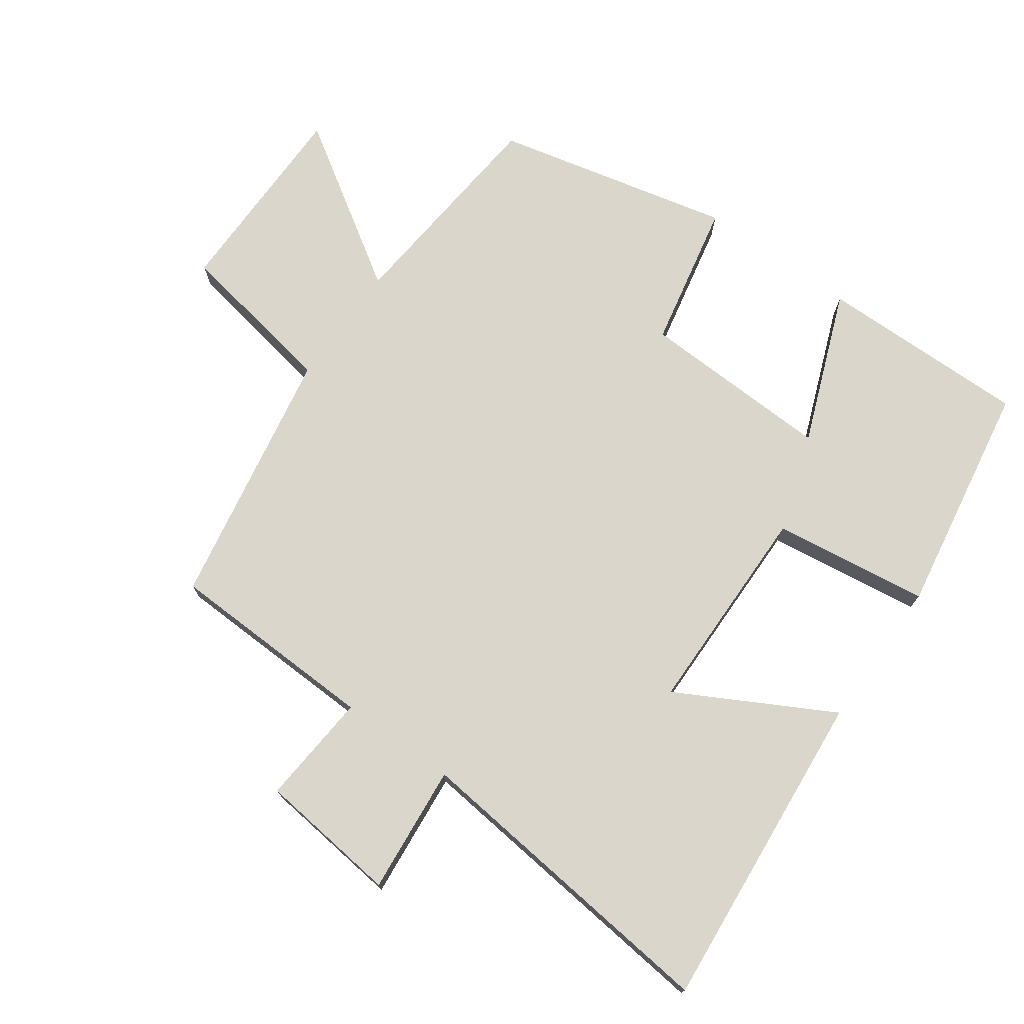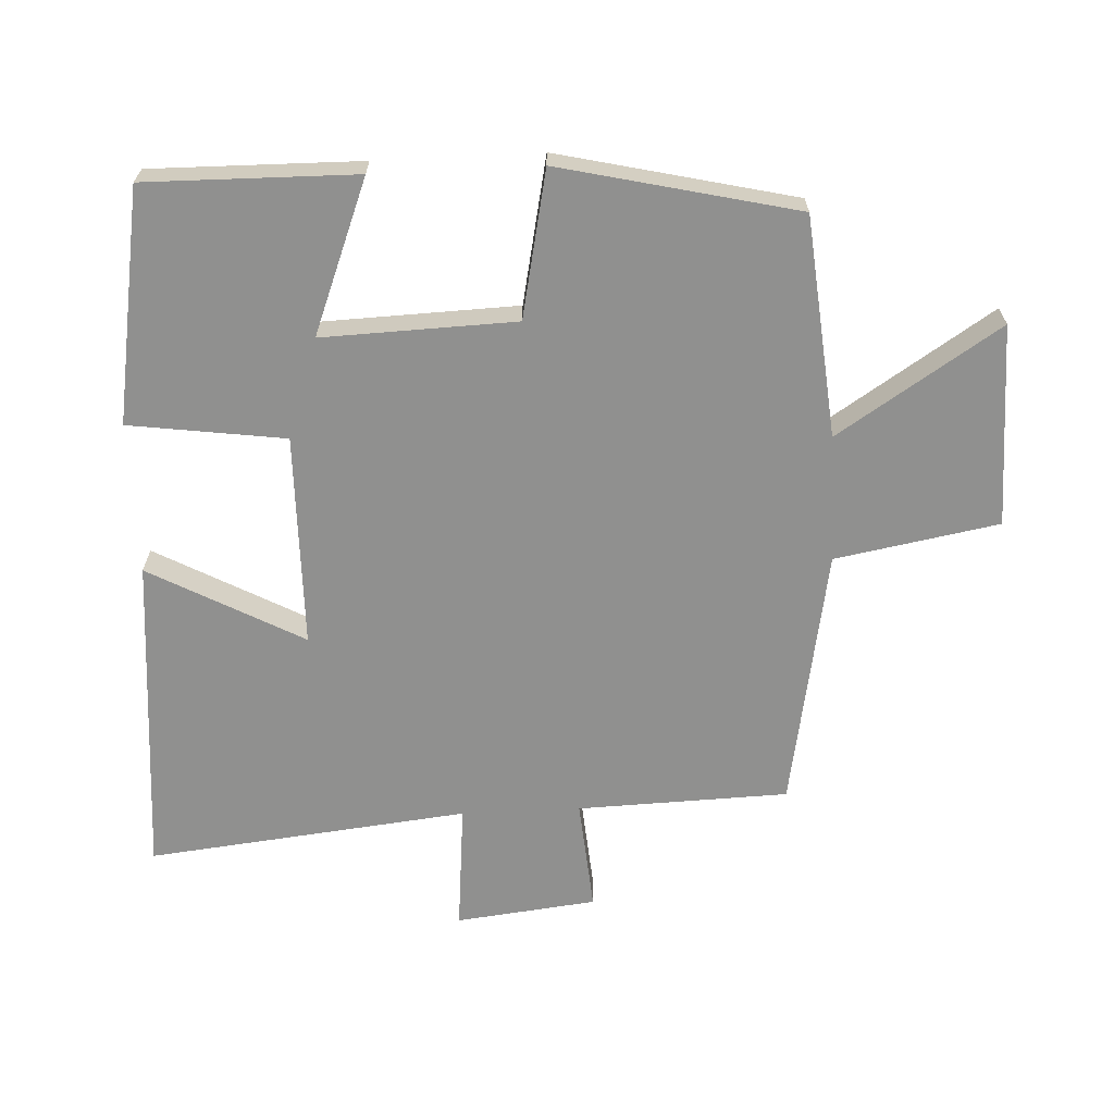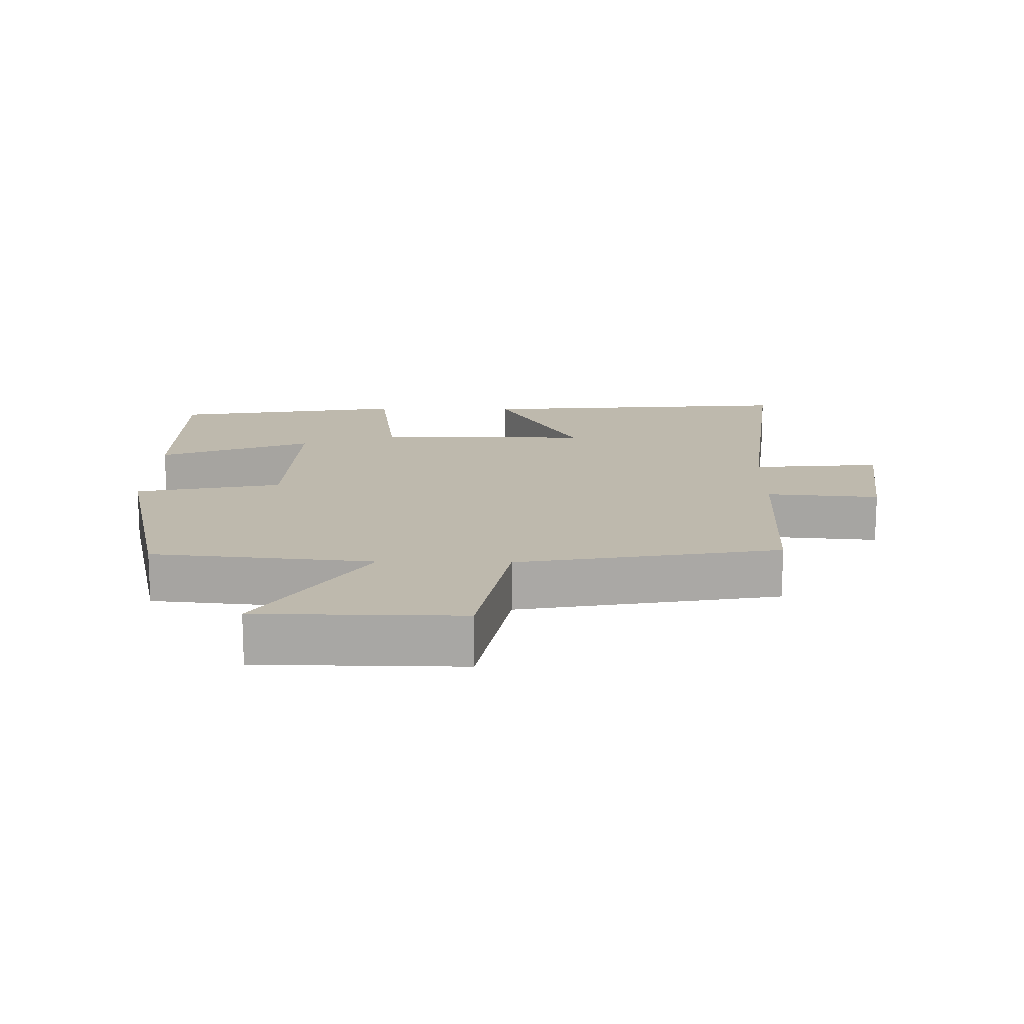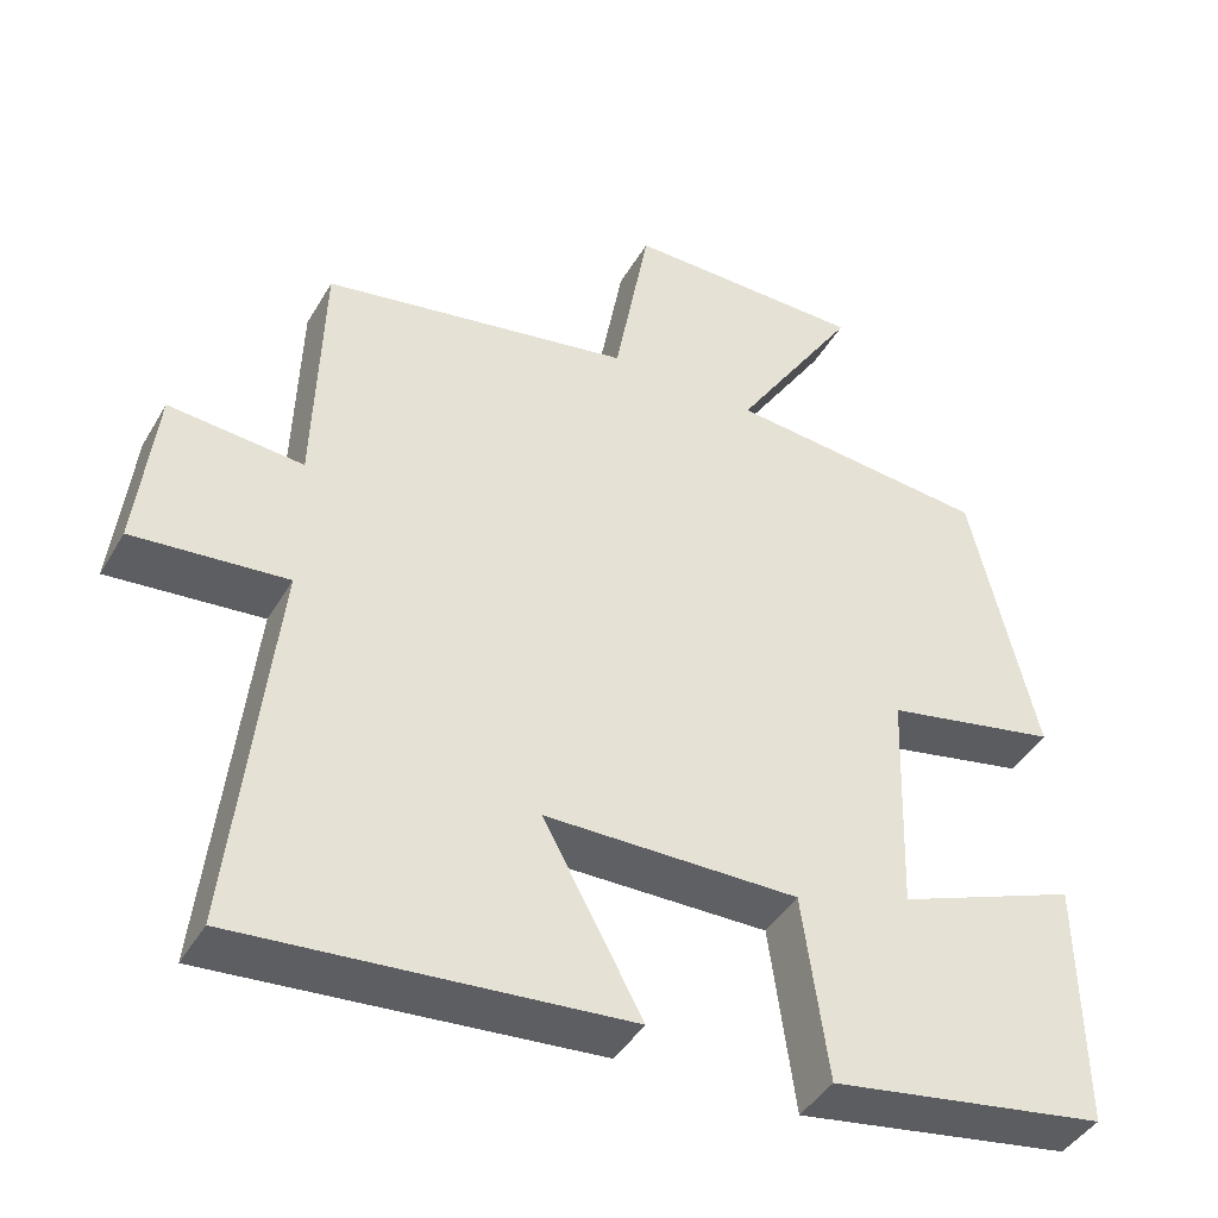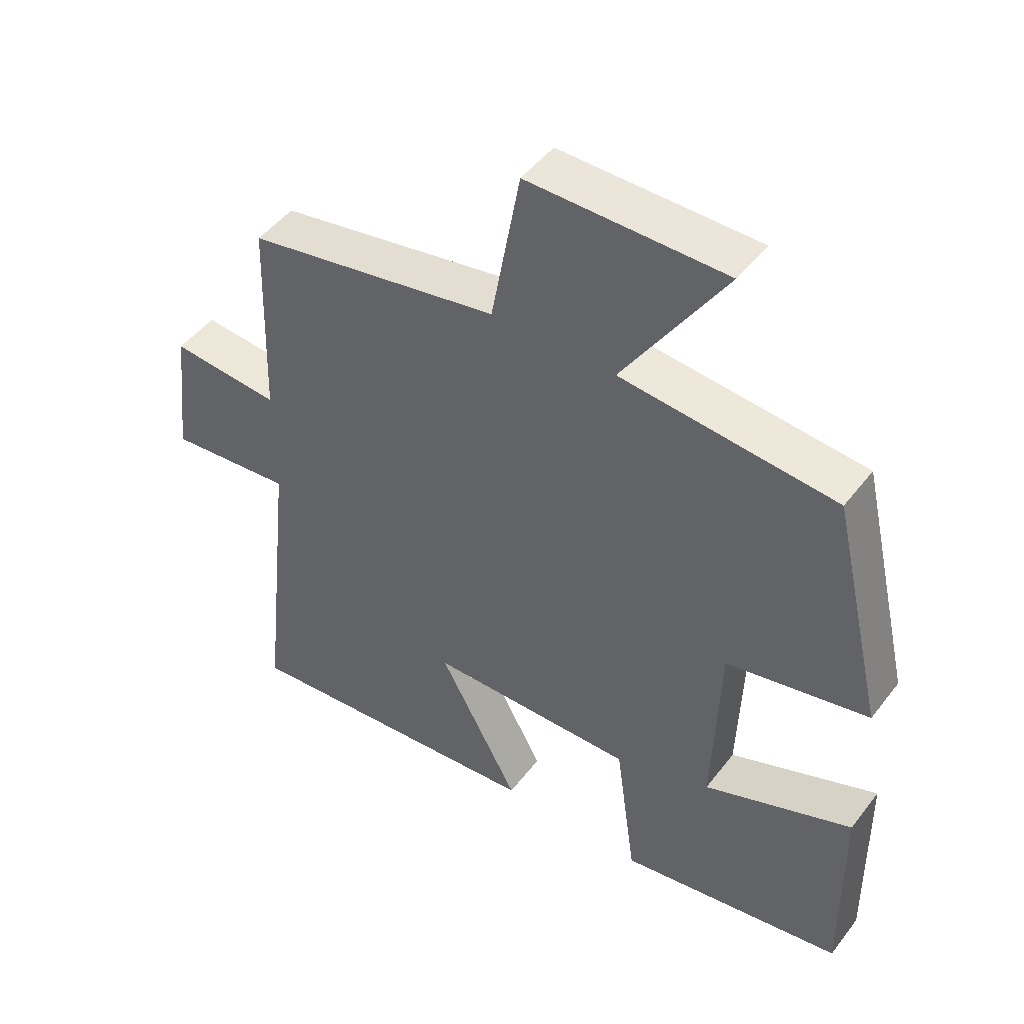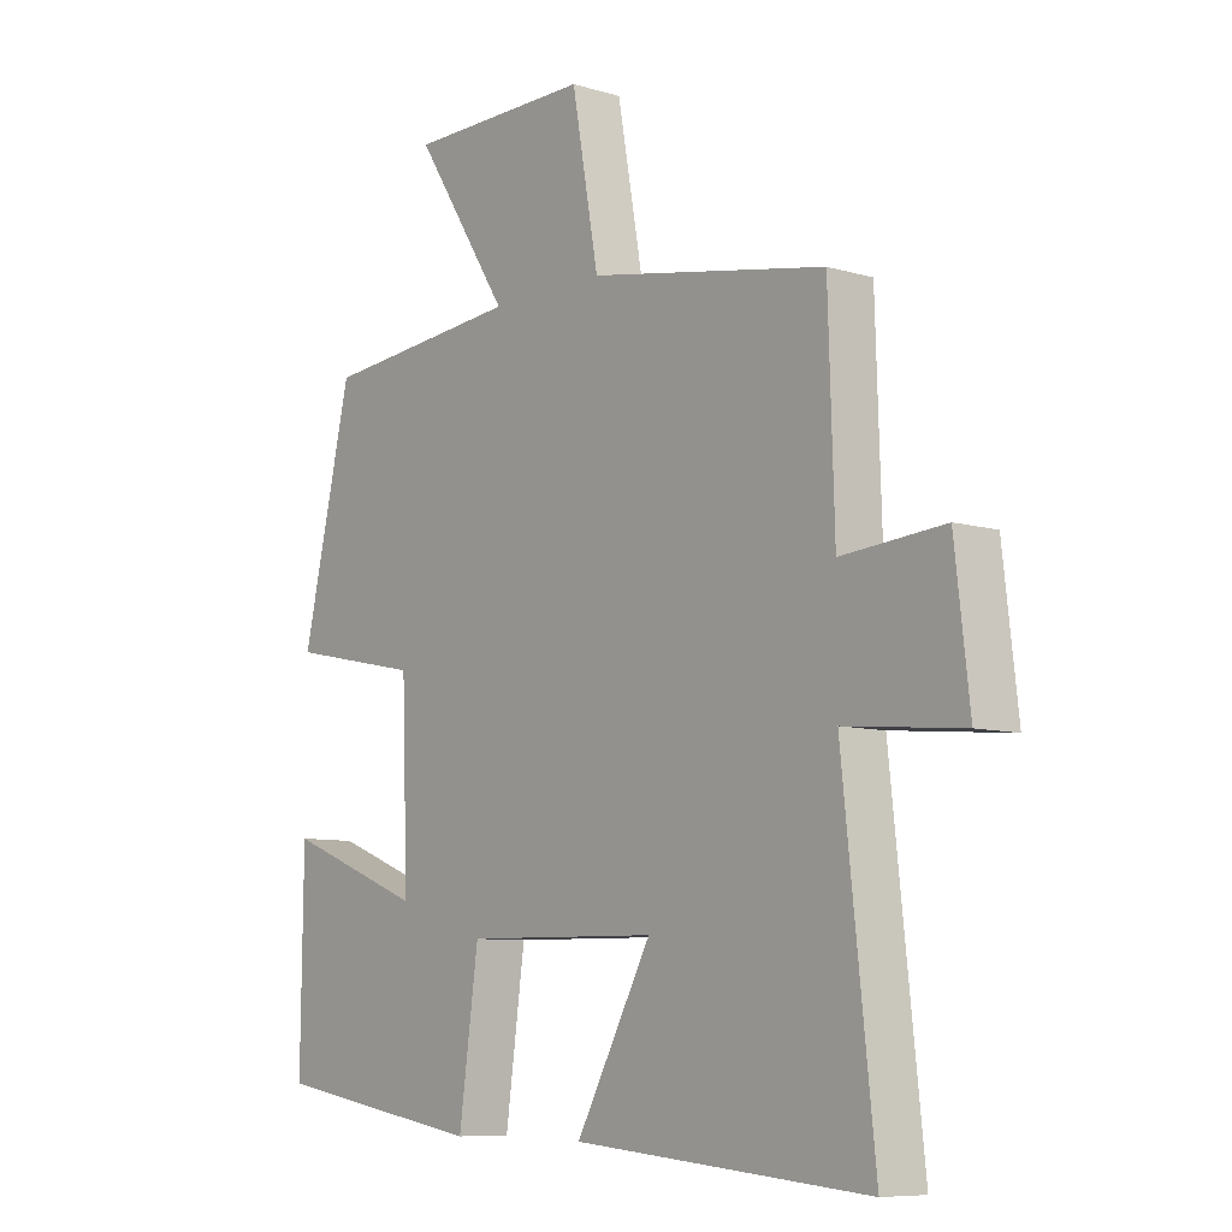
<metadata>
{"format":"obj","ext":"obj","renderer":"f3d","projection":"perspective","resolution":1024,"background":"white","views":[{"elev":74.1,"azim":125.6,"up":"+Y"},{"elev":-65.6,"azim":-87.2,"up":"+Y"},{"elev":15.2,"azim":1.1,"up":"+Y"},{"elev":-42.8,"azim":151.8,"up":"+Z"},{"elev":47.6,"azim":-144.5,"up":"+Z"},{"elev":-8.2,"azim":50.6,"up":"+Z"}]}
</metadata>
<code>
v -0.504 0.07 -0.442
v -0.5 0.07 -0.128
v -0.272 0.07 -0.217
v -0.282 0.07 0.071
v -0.5 0.07 0.116
v -0.418 0.07 0.469
v -0.089 0.07 0.5
v -0.245 0.07 0.742
v 0.057 0.07 0.744
v 0.101 0.07 0.5
v 0.49 0.07 0.43
v 0.5 0.07 0.115
v 0.668 0.07 0.129
v 0.692 0.07 -0.081
v 0.5 0.07 -0.063
v 0.552 0.07 -0.542
v 0.07 0.07 -0.5
v 0.194 0.07 -0.271
v -0.124 0.07 -0.267
v -0.156 0.07 -0.5
v -0.504 0 -0.442
v -0.5 0 -0.128
v -0.272 0 -0.217
v -0.282 0 0.071
v -0.5 0 0.116
v -0.418 0 0.469
v -0.089 0 0.5
v -0.245 0 0.742
v 0.057 0 0.744
v 0.101 0 0.5
v 0.49 0 0.43
v 0.5 0 0.115
v 0.668 0 0.129
v 0.692 0 -0.081
v 0.5 0 -0.063
v 0.552 0 -0.542
v 0.07 0 -0.5
v 0.194 0 -0.271
v -0.124 0 -0.267
v -0.156 0 -0.5
f 19 20 1
f 15 16 17 18
f 15 18 19
f 12 13 14 15
f 10 11 12 15
f 10 15 19
f 7 8 9 10
f 4 5 6 7
f 3 4 7 10
f 1 2 3
f 19 1 3
f 3 10 19
f 21 40 39
f 38 37 36 35
f 39 38 35
f 35 34 33 32
f 35 32 31 30
f 39 35 30
f 30 29 28 27
f 27 26 25 24
f 30 27 24 23
f 23 22 21
f 23 21 39
f 39 30 23
f 1 21 22 2
f 2 22 23 3
f 3 23 24 4
f 4 24 25 5
f 5 25 26 6
f 6 26 27 7
f 7 27 28 8
f 8 28 29 9
f 9 29 30 10
f 10 30 31 11
f 11 31 32 12
f 12 32 33 13
f 13 33 34 14
f 14 34 35 15
f 15 35 36 16
f 16 36 37 17
f 17 37 38 18
f 18 38 39 19
f 19 39 40 20
f 20 40 21 1

</code>
